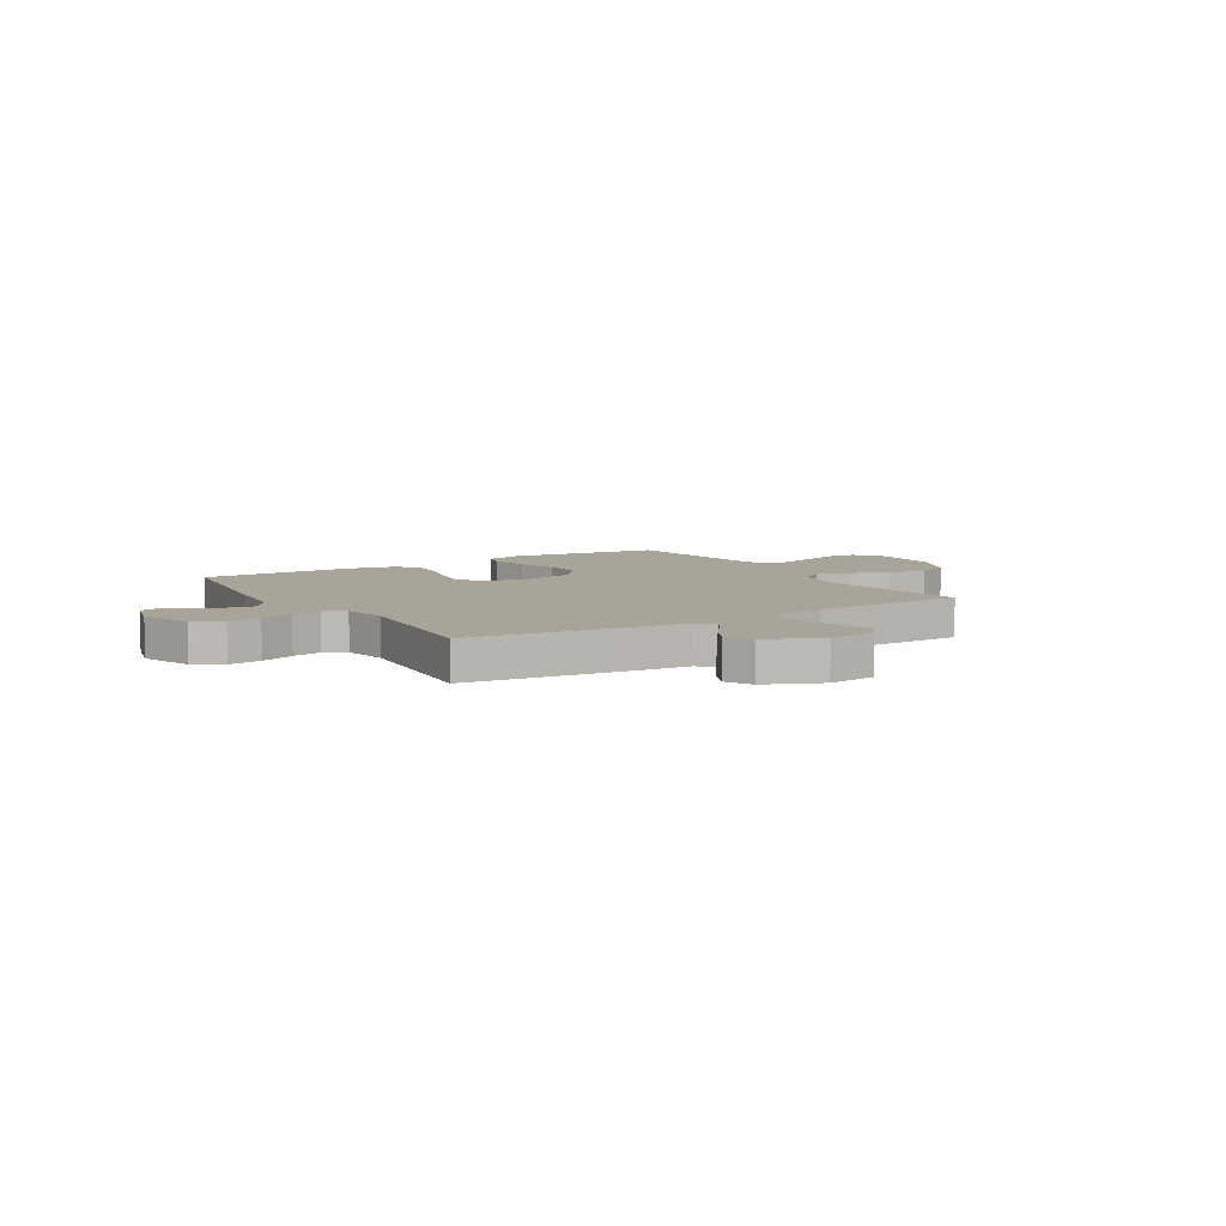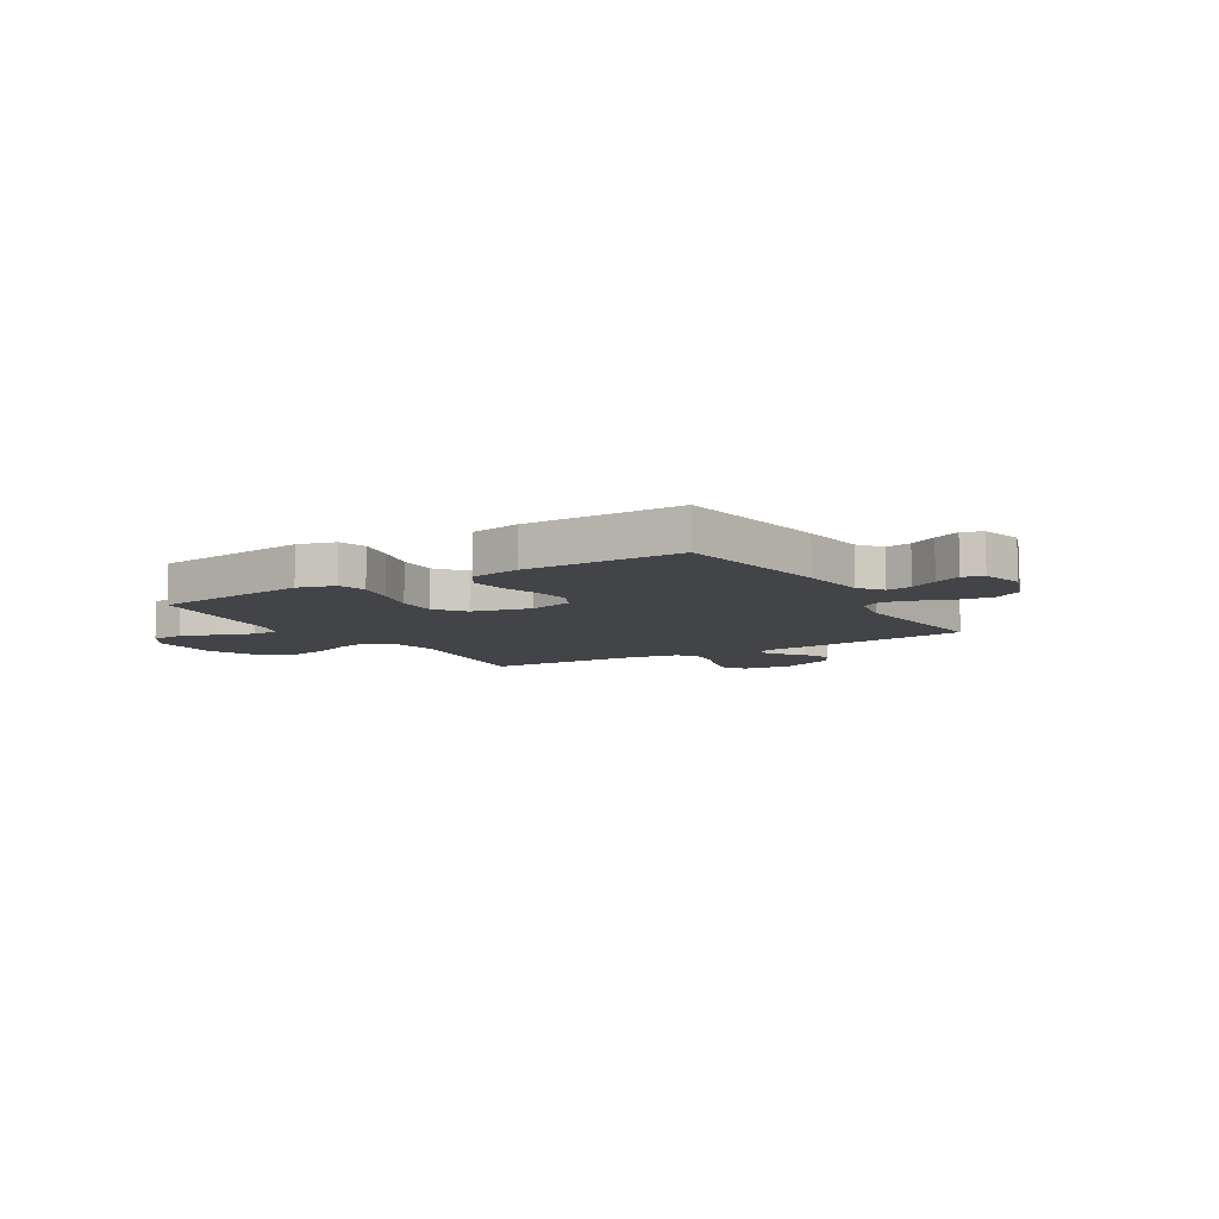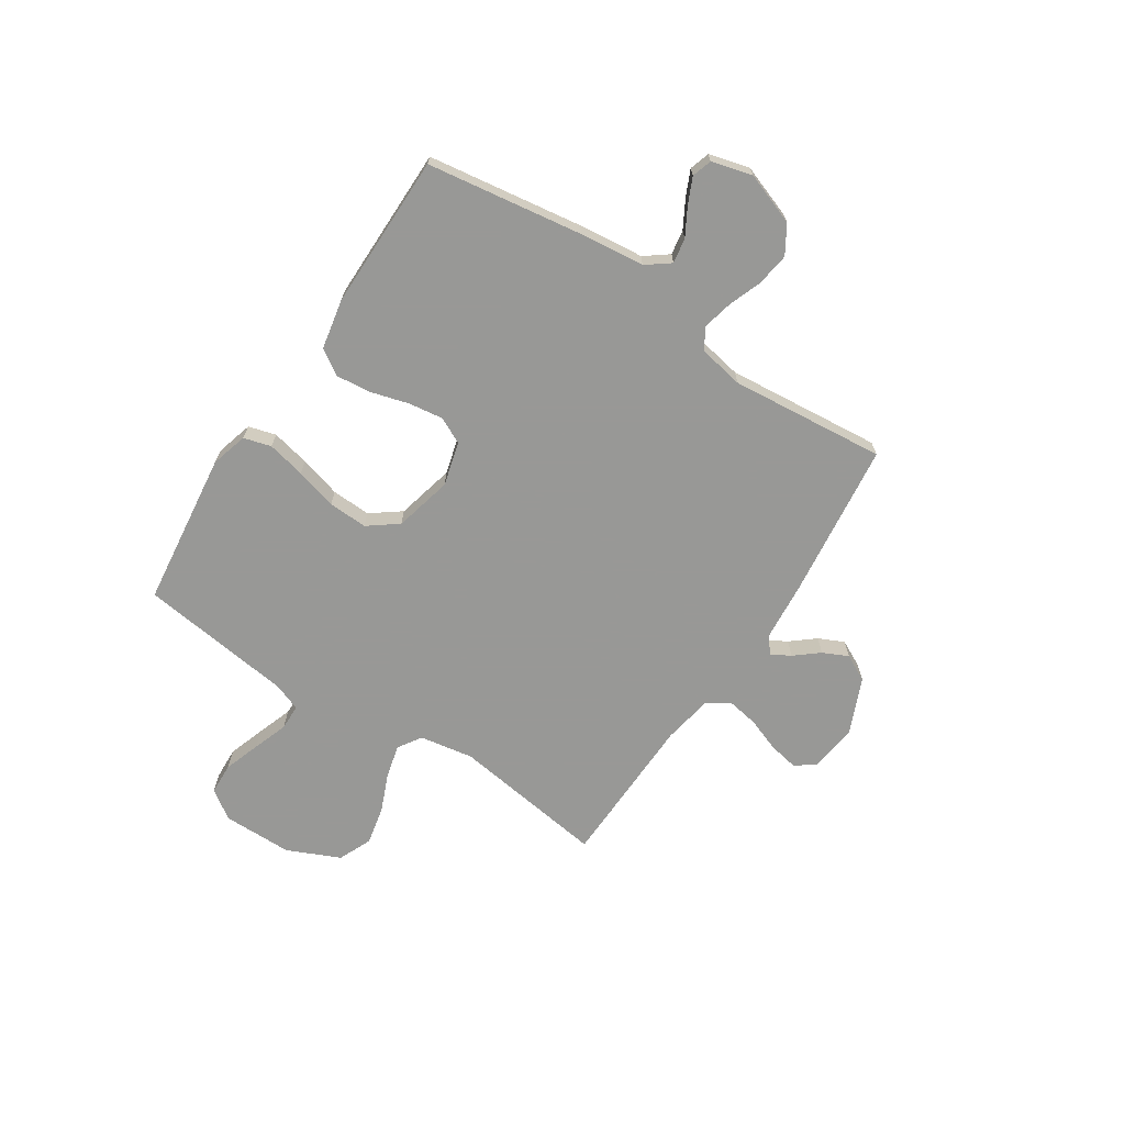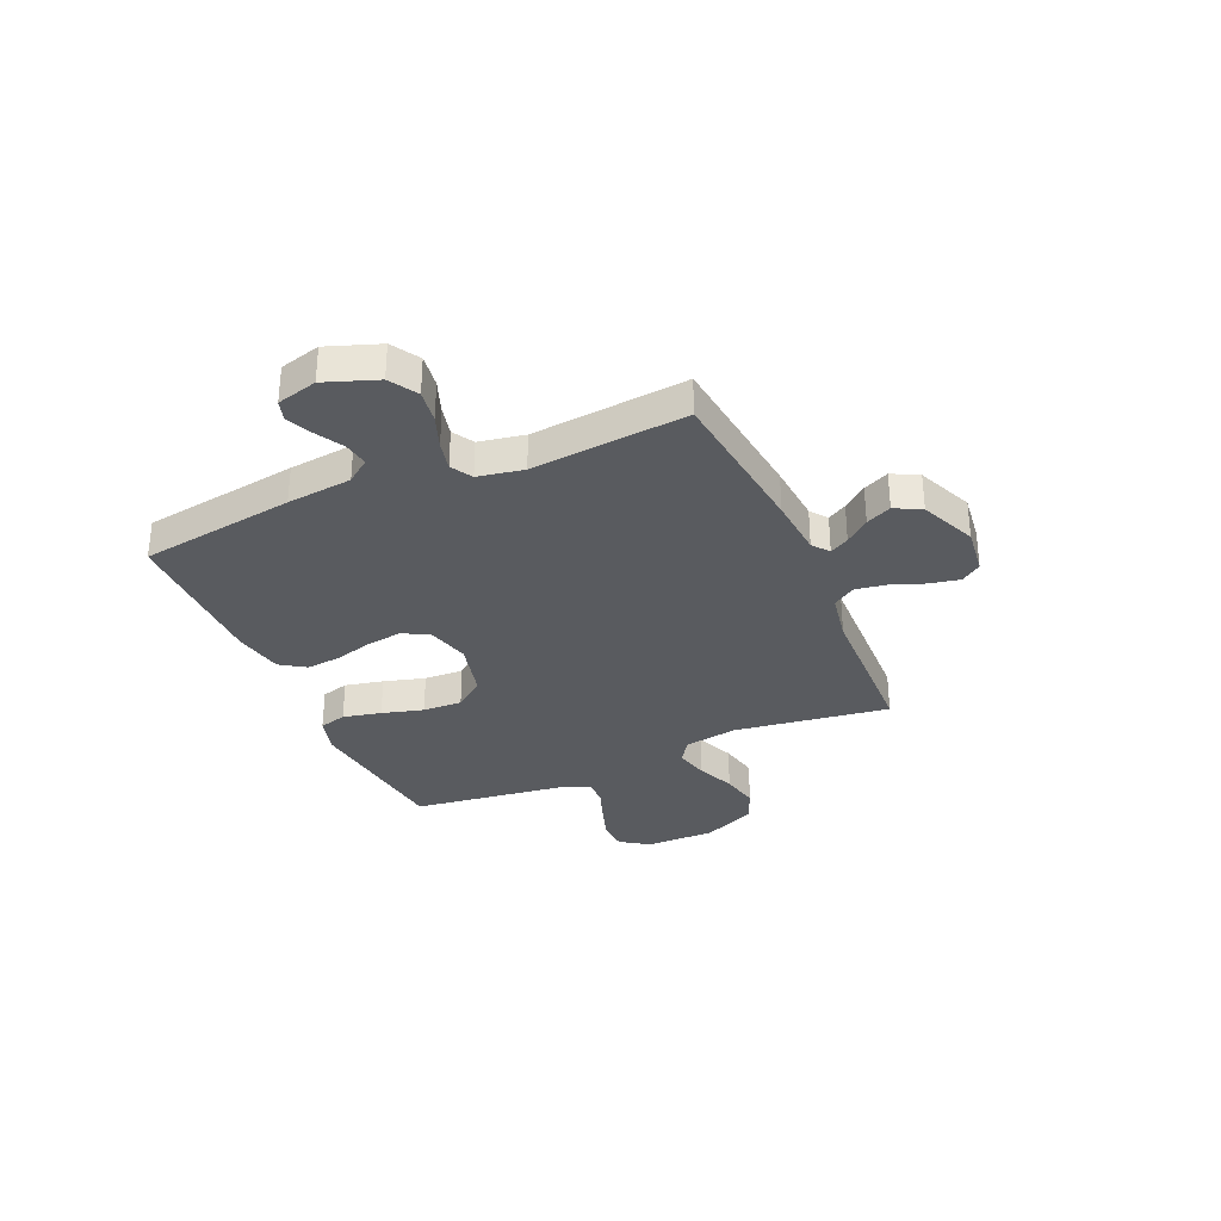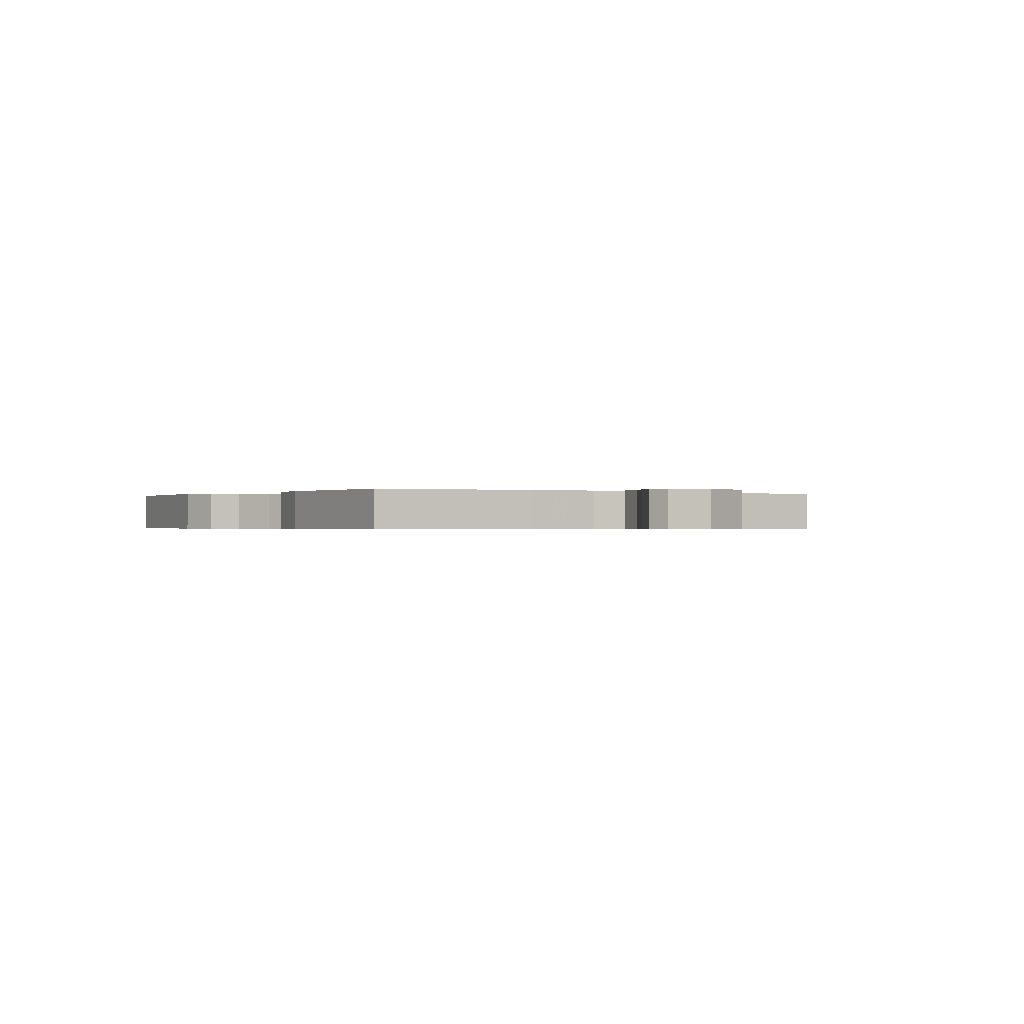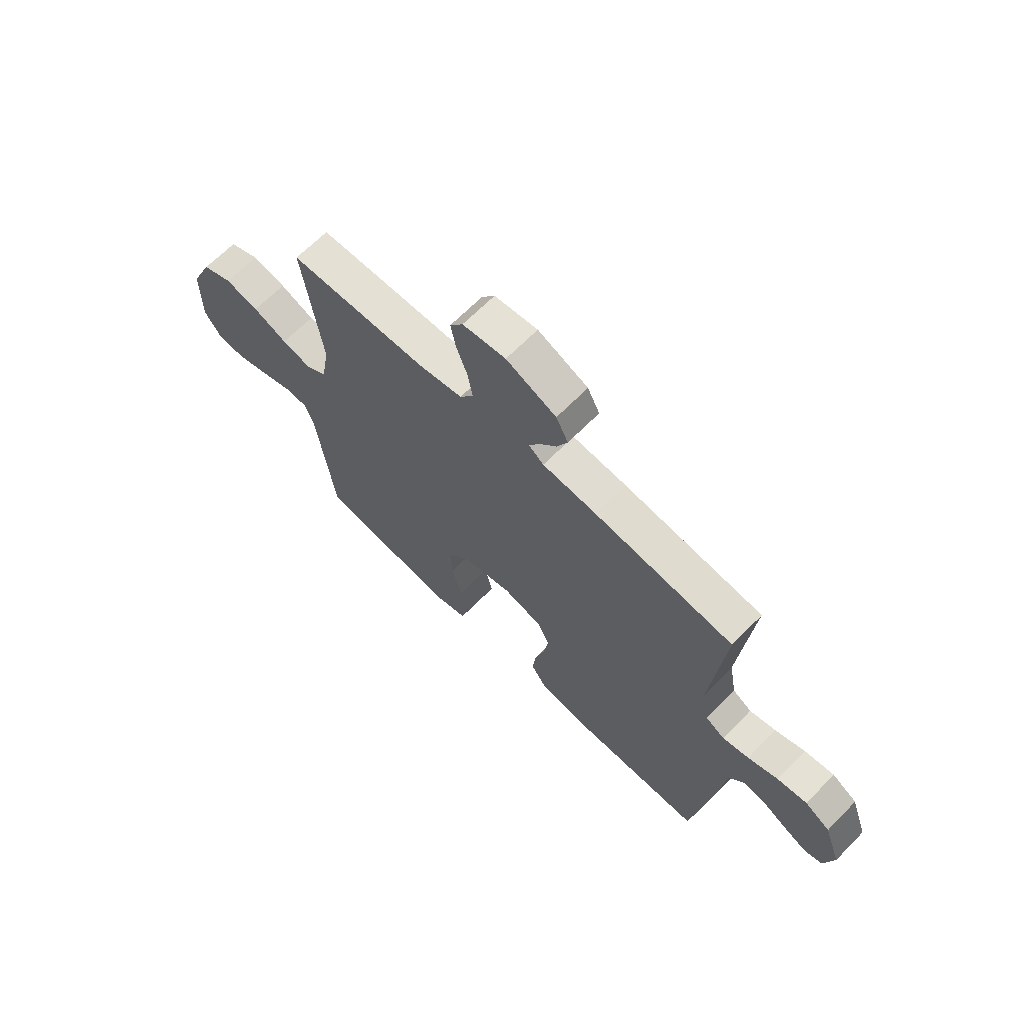
<metadata>
{"format":"obj","ext":"obj","renderer":"f3d","projection":"perspective","resolution":1024,"background":"white","views":[{"elev":7.2,"azim":-31.7,"up":"+Y"},{"elev":-8.3,"azim":-148.8,"up":"+Y"},{"elev":-68.5,"azim":-123.3,"up":"+Y"},{"elev":-32.4,"azim":-66.5,"up":"+Y"},{"elev":-0.4,"azim":-123.6,"up":"+Y"},{"elev":66.3,"azim":-135.5,"up":"+Z"}]}
</metadata>
<code>
v -0.5 0.07 0.5
v -0.2 0.07 0.536
v -0.084 0.07 0.546
v -0.052 0.07 0.571
v -0.073 0.07 0.608
v -0.111 0.07 0.654
v -0.134 0.07 0.703
v -0.108 0.07 0.754
v 0 0.07 0.801
v 0.093 0.07 0.79
v 0.121 0.07 0.751
v 0.11 0.07 0.693
v 0.086 0.07 0.629
v 0.076 0.07 0.569
v 0.105 0.07 0.525
v 0.2 0.07 0.508
v 0.5 0.07 0.5
v 0.459 0.07 0.2
v 0.477 0.07 0.096
v 0.522 0.07 0.067
v 0.586 0.07 0.083
v 0.66 0.07 0.114
v 0.734 0.07 0.13
v 0.799 0.07 0.102
v 0.845 0.07 0
v 0.846 0.07 -0.135
v 0.808 0.07 -0.191
v 0.747 0.07 -0.194
v 0.676 0.07 -0.17
v 0.608 0.07 -0.146
v 0.558 0.07 -0.147
v 0.538 0.07 -0.2
v 0.5 0.07 -0.5
v 0.2 0.07 -0.537
v 0.129 0.07 -0.517
v 0.114 0.07 -0.464
v 0.13 0.07 -0.39
v 0.152 0.07 -0.31
v 0.155 0.07 -0.234
v 0.112 0.07 -0.177
v 0 0.07 -0.15
v -0.085 0.07 -0.173
v -0.11 0.07 -0.224
v -0.1 0.07 -0.292
v -0.079 0.07 -0.365
v -0.072 0.07 -0.432
v -0.104 0.07 -0.481
v -0.2 0.07 -0.5
v -0.5 0.07 -0.5
v -0.545 0.07 -0.2
v -0.559 0.07 -0.074
v -0.593 0.07 -0.029
v -0.641 0.07 -0.037
v -0.694 0.07 -0.067
v -0.744 0.07 -0.09
v -0.783 0.07 -0.078
v -0.804 0.07 0
v -0.768 0.07 0.101
v -0.714 0.07 0.134
v -0.65 0.07 0.125
v -0.585 0.07 0.101
v -0.528 0.07 0.088
v -0.487 0.07 0.112
v -0.471 0.07 0.2
v -0.5 0 0.5
v -0.2 0 0.536
v -0.084 0 0.546
v -0.052 0 0.571
v -0.073 0 0.608
v -0.111 0 0.654
v -0.134 0 0.703
v -0.108 0 0.754
v 0 0 0.801
v 0.093 0 0.79
v 0.121 0 0.751
v 0.11 0 0.693
v 0.086 0 0.629
v 0.076 0 0.569
v 0.105 0 0.525
v 0.2 0 0.508
v 0.5 0 0.5
v 0.459 0 0.2
v 0.477 0 0.096
v 0.522 0 0.067
v 0.586 0 0.083
v 0.66 0 0.114
v 0.734 0 0.13
v 0.799 0 0.102
v 0.845 0 0
v 0.846 0 -0.135
v 0.808 0 -0.191
v 0.747 0 -0.194
v 0.676 0 -0.17
v 0.608 0 -0.146
v 0.558 0 -0.147
v 0.538 0 -0.2
v 0.5 0 -0.5
v 0.2 0 -0.537
v 0.129 0 -0.517
v 0.114 0 -0.464
v 0.13 0 -0.39
v 0.152 0 -0.31
v 0.155 0 -0.234
v 0.112 0 -0.177
v 0 0 -0.15
v -0.085 0 -0.173
v -0.11 0 -0.224
v -0.1 0 -0.292
v -0.079 0 -0.365
v -0.072 0 -0.432
v -0.104 0 -0.481
v -0.2 0 -0.5
v -0.5 0 -0.5
v -0.545 0 -0.2
v -0.559 0 -0.074
v -0.593 0 -0.029
v -0.641 0 -0.037
v -0.694 0 -0.067
v -0.744 0 -0.09
v -0.783 0 -0.078
v -0.804 0 0
v -0.768 0 0.101
v -0.714 0 0.134
v -0.65 0 0.125
v -0.585 0 0.101
v -0.528 0 0.088
v -0.487 0 0.112
v -0.471 0 0.2
f 59 60 61
f 58 59 61
f 57 58 61
f 56 57 61
f 55 56 61
f 54 55 61
f 53 54 61
f 52 53 61 62
f 51 52 62 63
f 50 51 63
f 49 50 63
f 48 49 63
f 47 48 63
f 46 47 63
f 45 46 63
f 44 45 63
f 36 37 38
f 35 36 38
f 34 35 38
f 33 34 38
f 32 33 38
f 31 32 38 39
f 28 29 30
f 27 28 30
f 26 27 30
f 25 26 30
f 24 25 30
f 23 24 30
f 22 23 30
f 21 22 30
f 20 21 30 31
f 31 39 40
f 20 31 40
f 19 20 40
f 16 17 18
f 19 40 41
f 18 19 41
f 16 18 41
f 15 16 41
f 11 12 13
f 10 11 13
f 9 10 13
f 8 9 13
f 7 8 13
f 6 7 13
f 5 6 13
f 4 5 13 14
f 64 1 2 3
f 15 41 42
f 14 15 42
f 4 14 42
f 3 4 42
f 64 3 42
f 64 42 43
f 43 44 63 64
f 125 124 123
f 125 123 122
f 125 122 121
f 125 121 120
f 125 120 119
f 125 119 118
f 125 118 117
f 126 125 117 116
f 127 126 116 115
f 127 115 114
f 127 114 113
f 127 113 112
f 127 112 111
f 127 111 110
f 127 110 109
f 127 109 108
f 102 101 100
f 102 100 99
f 102 99 98
f 102 98 97
f 102 97 96
f 103 102 96 95
f 94 93 92
f 94 92 91
f 94 91 90
f 94 90 89
f 94 89 88
f 94 88 87
f 94 87 86
f 94 86 85
f 95 94 85 84
f 104 103 95
f 104 95 84
f 104 84 83
f 82 81 80
f 105 104 83
f 105 83 82
f 105 82 80
f 105 80 79
f 77 76 75
f 77 75 74
f 77 74 73
f 77 73 72
f 77 72 71
f 77 71 70
f 77 70 69
f 78 77 69 68
f 67 66 65 128
f 106 105 79
f 106 79 78
f 106 78 68
f 106 68 67
f 106 67 128
f 107 106 128
f 128 127 108 107
f 1 65 66 2
f 2 66 67 3
f 3 67 68 4
f 4 68 69 5
f 5 69 70 6
f 6 70 71 7
f 7 71 72 8
f 8 72 73 9
f 9 73 74 10
f 10 74 75 11
f 11 75 76 12
f 12 76 77 13
f 13 77 78 14
f 14 78 79 15
f 15 79 80 16
f 16 80 81 17
f 17 81 82 18
f 18 82 83 19
f 19 83 84 20
f 20 84 85 21
f 21 85 86 22
f 22 86 87 23
f 23 87 88 24
f 24 88 89 25
f 25 89 90 26
f 26 90 91 27
f 27 91 92 28
f 28 92 93 29
f 29 93 94 30
f 30 94 95 31
f 31 95 96 32
f 32 96 97 33
f 33 97 98 34
f 34 98 99 35
f 35 99 100 36
f 36 100 101 37
f 37 101 102 38
f 38 102 103 39
f 39 103 104 40
f 40 104 105 41
f 41 105 106 42
f 42 106 107 43
f 43 107 108 44
f 44 108 109 45
f 45 109 110 46
f 46 110 111 47
f 47 111 112 48
f 48 112 113 49
f 49 113 114 50
f 50 114 115 51
f 51 115 116 52
f 52 116 117 53
f 53 117 118 54
f 54 118 119 55
f 55 119 120 56
f 56 120 121 57
f 57 121 122 58
f 58 122 123 59
f 59 123 124 60
f 60 124 125 61
f 61 125 126 62
f 62 126 127 63
f 63 127 128 64
f 64 128 65 1

</code>
